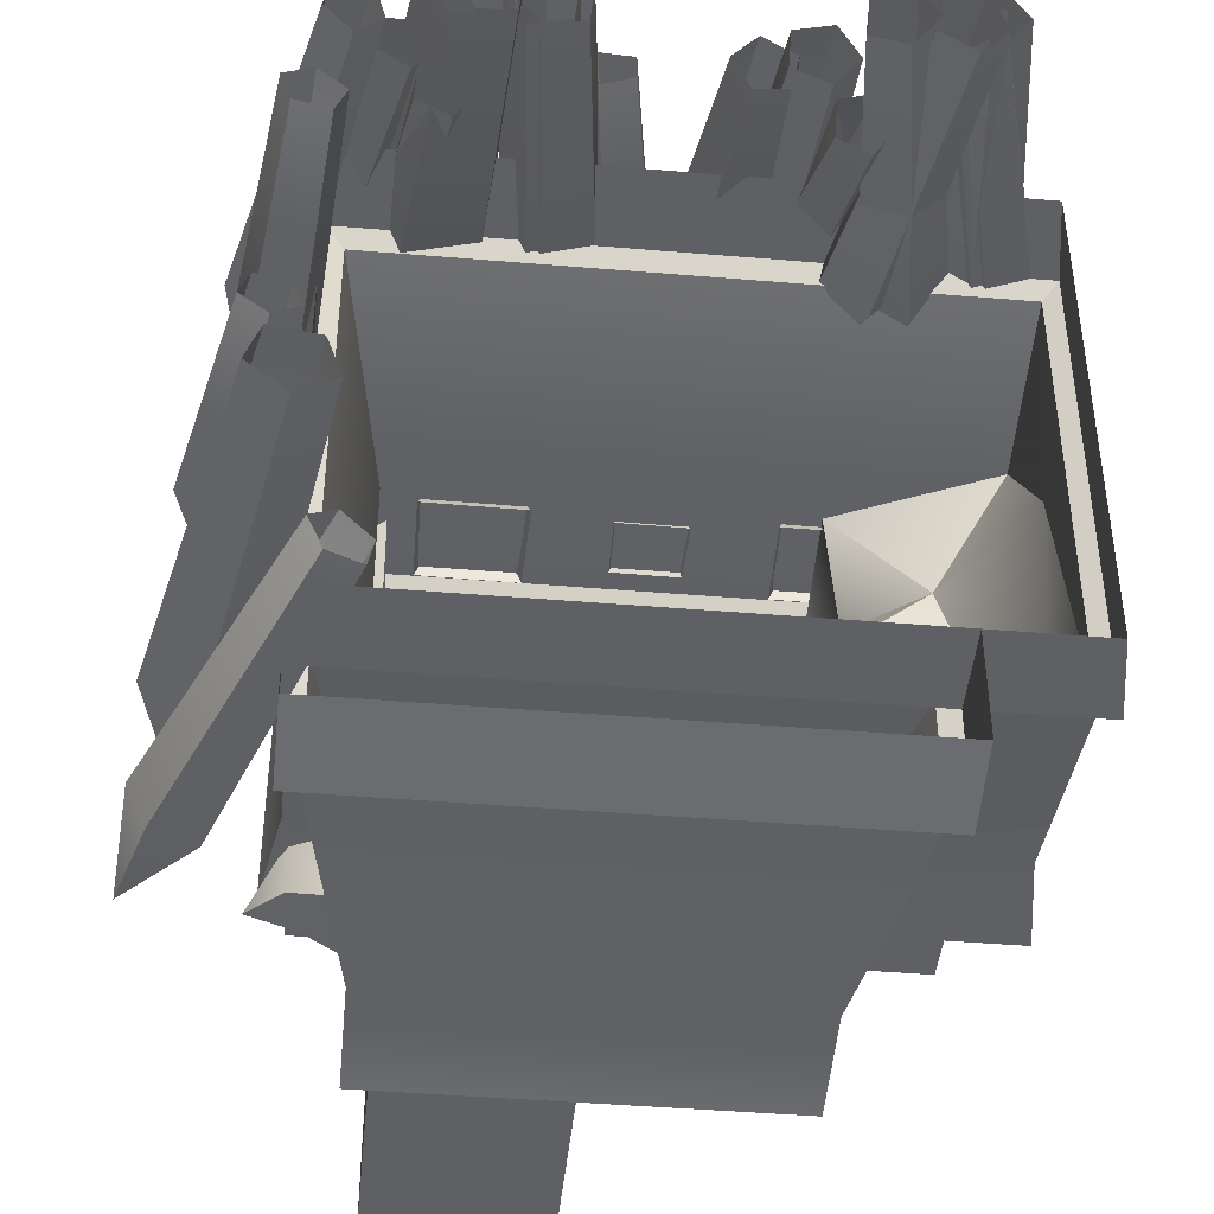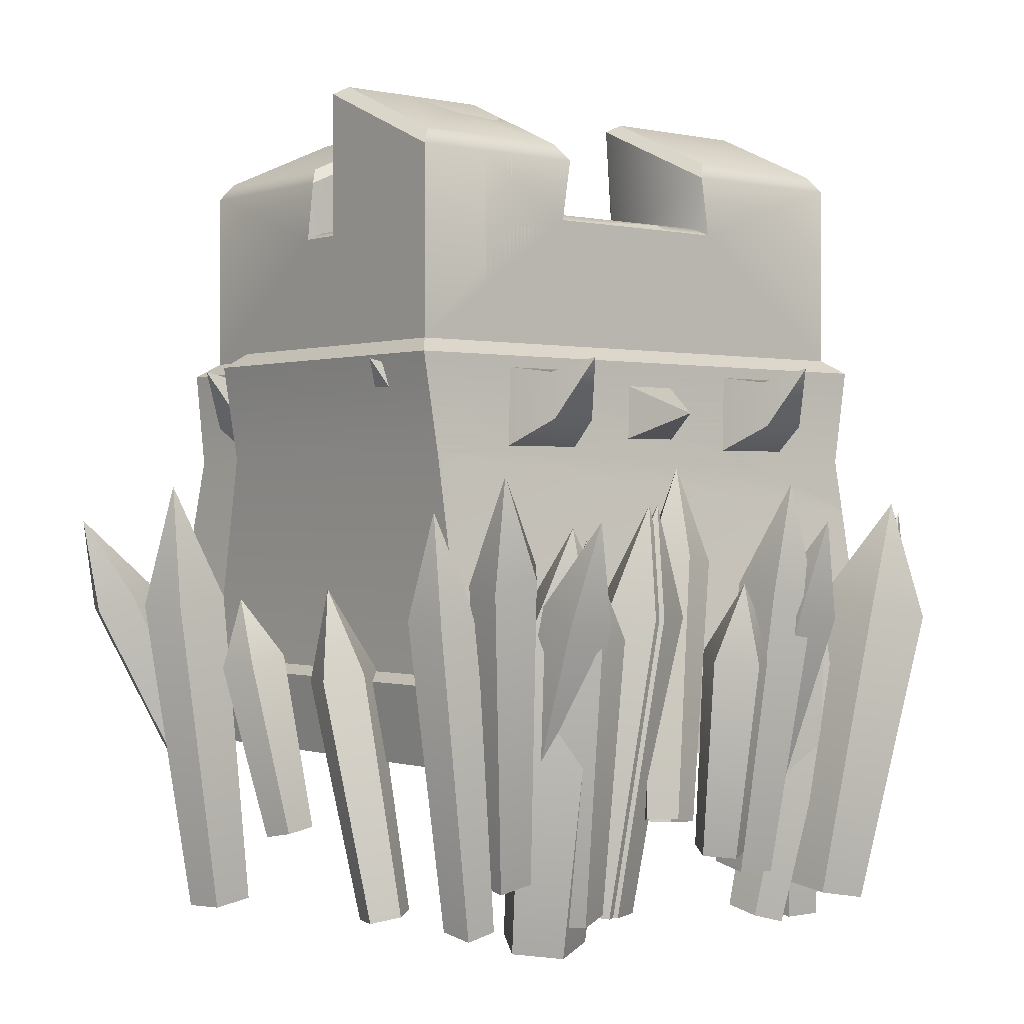
<metadata>
{"format":"obj","ext":"obj","renderer":"f3d","projection":"perspective","resolution":1024,"background":"white","views":[{"elev":-43.9,"azim":-5.6,"up":"+Z"},{"elev":-0.0,"azim":-39.7,"up":"+Y"}]}
</metadata>
<code>
o Mesh
v -42.51 61.99 29.77
v -42.51 61.99 6.59
v -15.64 81.36 29.77
v -15.64 81.36 6.59
v -42.51 90.61 29.77
v -42.51 100.9 6.59
v 42.51 12.35 38.95
v -42.51 44.84 32.94
v -42.51 12.35 38.95
v -42.51 -1.066 -28.64
v -44.59 10.99 -28.77
v 42.51 -1.066 41.3
v 44.59 10.99 41.4
v -45.01 59.81 32.87
v 44.59 10.99 -28.77
v 42.51 -1.066 -28.64
v -44.59 10.99 41.4
v -42.51 -1.066 41.3
v -14.17 82.42 27.96
v -14.17 90.61 29.77
v -14.17 82.42 8.403
v -40.69 93.16 28.11
v -15.98 93.16 28.11
v -40.69 102 8.247
v -15.42 45.71 31.73
v -19.07 50.17 40.36
v -26.42 50.16 40.41
v -29.49 45.7 31.82
v -15.64 58.25 31.39
v -19.23 57.18 38.85
v -29.26 58.24 31.47
v -25.87 57.18 38.89
v -22.78 59.22 45.3
v 4.603 47.7 32.52
v -5.002 47.69 32.59
v 4.455 56.26 32.29
v -4.845 56.26 32.35
v -0.5255 51.59 42.34
v 20.68 44.85 32.94
v 42.51 36.51 34.48
v 42.51 22.65 15.44
v 20.67 61.99 -17.35
v 20.67 62 6.59
v 7.606 81.37 6.6
v 5.922 82.43 8.403
v 5.921 82.43 27.96
v 5.916 82.37 28.05
v 6.523 81.36 29.77
v 20.68 61.99 29.77
v 21.89 59.82 32.87
v -15.98 97.64 18.03
v -14.17 95.47 18.82
v -14.17 88.21 7.836
v -27.56 87.48 6.59
v -29.15 100.9 6.59
v -29.16 102 8.247
v -25.27 98.86 15.26
v -42.51 61.99 -17.35
v -42.51 12.35 -26.33
v -42.51 44.84 -20.45
v 42.51 12.35 -26.33
v -45.01 59.81 -20.45
v 20.67 44.85 -20.45
v 21.89 59.81 -20.44
v 42.51 36.51 -21.96
v 17.72 72.96 8.937
v 12.5 40.1 -0.06134
v 23.25 51.23 19.89
v 33.02 41.84 18.36
v 7.607 76.62 29.77
v 10.54 75.96 21.03
v -26.41 93.91 10.61
v -15.28 86.14 6.59
v -14.17 91.3 12.68
v 25.9 -22.59 38.31
v 23.49 -21.99 42.02
v 33.41 23.85 45.35
v 36.63 23.04 40.4
v 26.03 -23.61 45.47
v 36.81 21.68 49.94
v 30.02 -25.23 43.89
v 42.12 19.53 47.83
v 29.94 -24.59 39.47
v 42.01 20.37 41.94
v 41.75 36.18 46.13
v 27.51 -27.24 32.87
v 22.72 -27.99 35.12
v 15.61 13.32 39.39
v 21.99 14.33 36.39
v 23.51 -28.94 40.31
v 16.67 12.06 46.3
v 28.79 -28.77 41.27
v 23.69 12.29 47.58
v 31.26 -27.72 36.68
v 26.98 13.69 41.46
v 18.88 28.09 44.14
v -28.89 -11.61 34.59
v -33.3 -12.7 35.85
v -38.08 23.06 51.47
v -32.21 24.51 49.78
v -33.13 -14.81 40.06
v -37.85 20.26 57.07
v -28.61 -15.01 41.4
v -31.84 19.98 58.85
v -25.99 -13.04 38.01
v -28.35 22.61 54.34
v -35.03 34.93 60.31
v -15.85 -23.74 43.99
v -16.36 -23.18 38.65
v -11.29 21.35 42.34
v -10.61 20.61 49.45
v -21.61 -22.79 37.51
v -18.28 21.87 40.82
v -24.35 -23.11 42.14
v -21.92 21.45 47
v -20.79 -23.69 46.15
v -17.18 20.68 52.33
v -14.53 37.35 48.04
v 9.765 -16.24 44.58
v 9.204 -15.35 39.59
v 8.034 15.46 44.72
v 8.782 14.27 51.36
v 4.245 -15.69 38.48
v 1.428 15.01 43.24
v 1.742 -16.79 42.78
v -1.906 13.54 48.97
v 5.154 -17.13 46.55
v 2.639 13.09 53.99
v 2.89 25.35 50.6
v -42.51 61.99 -17.35
v 42.51 61.99 -17.35
v -42.51 61.99 29.77
v 42.51 61.99 29.77
v 42.51 61.99 6.59
v -42.51 61.99 6.59
v -15.64 81.36 29.77
v 15.64 81.36 29.77
v 15.64 81.36 6.59
v -15.64 81.36 6.59
v 42.51 90.61 29.77
v 42.51 100.9 6.59
v -42.51 90.61 29.77
v -42.51 100.9 6.59
v -42.51 12.35 -26.33
v -42.51 44.84 -20.45
v 42.51 44.84 -20.45
v 42.51 12.35 -26.33
v 42.51 12.35 38.95
v 42.51 44.84 32.94
v -42.51 44.84 32.94
v -42.51 12.35 38.95
v -42.51 -1.066 -28.64
v -44.59 10.99 -28.77
v 45.01 59.81 -20.45
v 42.51 -1.066 41.3
v 44.59 10.99 41.4
v -45.01 59.81 32.87
v -45.01 59.81 -20.45
v 44.59 10.99 -28.77
v 42.51 -1.066 -28.64
v 45.01 59.81 32.87
v -44.59 10.99 41.4
v -42.51 -1.066 41.3
v -14.17 82.42 27.96
v -14.17 90.61 29.77
v 14.17 90.61 29.77
v 14.17 82.42 27.96
v 14.17 82.42 8.403
v 14.17 100.9 6.59
v -14.17 100.9 6.59
v -14.17 82.42 8.403
v 40.69 93.16 28.11
v 40.69 102 8.247
v 15.98 102 8.247
v 15.98 93.16 28.11
v -40.69 93.16 28.11
v -15.98 93.16 28.11
v -15.98 102 8.247
v -40.69 102 8.247
v -15.42 45.71 31.73
v -19.07 50.17 40.36
v -26.42 50.16 40.41
v -29.49 45.7 31.82
v -15.64 58.25 31.39
v -19.23 57.18 38.85
v -29.26 58.24 31.47
v -25.87 57.18 38.89
v -22.78 59.22 45.3
v 29.48 45.71 31.73
v 25.83 50.17 40.36
v 18.48 50.16 40.41
v 15.41 45.7 31.82
v 29.26 58.25 31.39
v 25.67 57.18 38.85
v 15.64 58.24 31.47
v 19.03 57.18 38.89
v 22.12 59.22 45.3
v 4.603 47.7 32.52
v -5.002 47.69 32.59
v 4.455 56.26 32.29
v -4.845 56.26 32.35
v -0.5255 51.59 42.34
v 27.58 -22.59 38.31
v 25.17 -21.99 42.02
v 35.1 23.85 45.35
v 38.31 23.04 40.4
v 27.72 -23.61 45.47
v 38.49 21.68 49.94
v 31.7 -25.23 43.89
v 43.8 19.53 47.83
v 31.62 -24.59 39.47
v 43.69 20.37 41.94
v 43.43 36.18 46.13
v 19.98 -27.4 32.87
v 15.18 -26.73 35.12
v 20.47 14.86 39.39
v 26.86 13.96 36.39
v 15.66 -27.86 40.31
v 21.11 13.34 46.3
v 20.76 -29.25 41.27
v 27.89 11.5 47.58
v 23.42 -28.96 36.68
v 31.45 11.88 41.46
v 27.91 28.02 44.14
v 18.22 -11.61 33.57
v 13.82 -12.7 34.83
v 9.032 23.06 50.45
v 14.9 24.51 48.76
v 13.99 -14.81 39.04
v 9.263 20.26 56.05
v 18.5 -15.01 40.38
v 15.28 19.98 57.83
v 21.12 -13.04 36.99
v 18.76 22.61 53.33
v 12.09 34.93 59.29
v -14.17 -23.74 43.99
v -14.68 -23.18 38.65
v -9.604 21.35 42.34
v -8.928 20.61 49.45
v -19.93 -22.79 37.51
v -16.6 21.87 40.82
v -22.66 -23.11 42.14
v -20.24 21.45 47
v -19.11 -23.69 46.15
v -15.5 20.68 52.33
v -12.85 37.35 48.04
v -21.91 -27.41 42.01
v -22.74 -26.09 34.64
v -24.47 19.43 42.22
v -23.37 17.68 52.04
v -30.07 -26.6 33
v -34.23 18.76 40.03
v -33.77 -28.22 39.36
v -39.16 16.6 48.5
v -28.73 -28.72 44.93
v -32.44 15.93 55.92
v -32.07 34.04 50.92
v 42.51 61.99 -17.35
v 42.51 61.99 29.77
v 42.51 61.99 6.59
v -15.64 81.36 29.77
v 15.64 81.36 29.77
v 15.64 81.36 6.59
v 42.51 90.61 29.77
v 42.51 100.9 6.59
v 42.51 44.84 -20.45
v 42.51 12.35 -26.33
v 42.51 12.35 38.95
v 42.51 44.84 32.94
v 45.01 59.81 -20.45
v 42.51 -1.066 41.3
v 44.59 10.99 41.4
v 44.59 10.99 -28.77
v 42.51 -1.066 -28.64
v 45.01 59.81 32.87
v -42.51 -1.066 41.3
v -14.17 82.42 27.96
v -14.17 90.61 29.77
v 14.17 90.61 29.77
v 14.17 82.42 27.96
v 14.17 82.42 8.403
v 14.17 100.9 6.59
v 40.69 93.16 28.11
v 40.69 102 8.247
v 15.98 102 8.247
v 15.98 93.16 28.11
v -15.98 93.16 28.11
v -15.42 45.71 31.73
v -19.07 50.17 40.36
v -26.42 50.16 40.41
v -29.49 45.7 31.82
v -15.64 58.25 31.39
v -19.23 57.18 38.85
v -29.26 58.24 31.47
v -25.87 57.18 38.89
v -22.78 59.22 45.3
v 29.48 45.71 31.73
v 25.83 50.17 40.36
v 18.48 50.16 40.41
v 15.41 45.7 31.82
v 29.26 58.25 31.39
v 25.67 57.18 38.85
v 15.64 58.24 31.47
v 19.03 57.18 38.89
v 22.12 59.22 45.3
v 4.603 47.7 32.52
v -5.002 47.69 32.59
v 4.455 56.26 32.29
v -4.845 56.26 32.35
v -0.5255 51.59 42.34
v -7.791 61.99 6.59
v -9.605 82.42 8.403
v -14.17 82.42 12.97
v -29.31 93.16 28.11
v -34.14 44.84 32.94
v -40.15 12.35 38.95
v -34.08 59.81 32.87
v -42.6 10.99 41.4
v -30.97 90.61 29.77
v -40.15 12.35 -43.71
v -34.14 44.84 -43.71
v 25.13 12.35 -43.71
v 19.25 44.84 -43.71
v 16.15 61.99 -43.71
v 16.15 61.99 -17.35
v -7.791 61.99 -43.71
v -29.16 82.42 12.97
v -29.16 82.42 -15.37
v -9.605 82.42 -15.37
v -7.791 81.36 6.59
v -7.791 81.36 -16.84
v -29.31 93.16 -17.18
v -29.31 93.16 -41.9
v -9.449 102 -41.9
v -9.449 102 -17.18
v -30.97 61.99 -43.71
v -7.791 100.9 -43.71
v -30.97 90.61 -43.71
v -7.791 100.9 -15.37
v -30.97 90.61 -15.37
v -30.97 81.36 -16.84
v -30.97 90.61 12.97
v -14.17 98.06 12.97
v 27.56 10.99 -45.79
v 27.44 -1.066 -43.71
v 27.44 -1.066 -28.64
v 27.56 10.99 -28.77
v -34.08 59.81 -46.21
v 19.25 59.81 -46.21
v -42.6 10.99 -45.79
v -42.51 -1.066 -43.71
v -30.97 61.99 29.77
v -30.97 81.36 14.44
v -29.31 93.16 14.78
v -15.98 99.07 14.78
v -32.93 45.71 14.22
v -41.57 50.17 17.86
v -41.61 50.16 25.22
v -33.02 45.7 28.29
v -32.59 58.25 14.44
v -40.05 57.18 18.03
v -32.68 58.24 28.06
v -40.09 57.18 24.66
v -46.51 59.22 21.58
v -32.93 45.71 -30.68
v -41.57 50.17 -27.03
v -41.61 50.16 -19.68
v -33.02 45.7 -16.61
v -32.59 58.25 -30.46
v -40.05 57.18 -26.87
v -32.68 58.24 -16.84
v -40.09 57.18 -20.24
v -46.51 59.22 -23.32
v -33.73 47.7 -5.805
v -43.55 51.59 -0.6765
v -33.79 47.69 3.8
v -33.49 56.26 -5.657
v -33.55 56.26 3.643
v 19.25 44.84 -20.45
v 25.13 12.35 -26.33
v -30.97 70.3 29.77
v 19.25 59.81 -20.45
v -33.98 -17.5 43.81
v -31.4 -15.85 40.56
v -39.77 29.05 51.72
v -43.2 26.85 56.05
v -33.85 -16.19 36.7
v -43.03 28.59 46.58
v -37.95 -18.05 37.57
v -48.49 26.11 47.74
v -38.02 -18.86 41.96
v -48.59 25.04 53.6
v -47.68 41.33 54.66
v -26.79 -24.11 47.65
v -21.88 -22.95 45.88
v -25.71 18.02 54.93
v -32.24 16.49 57.29
v -22.19 -22.36 40.58
v -26.11 18.81 47.87
v -27.27 -23.15 39.08
v -32.89 17.76 45.88
v -30.12 -24.23 43.45
v -36.68 16.32 51.7
v -32.54 32.32 54.4
v -12.44 -8.999 52.07
v -8.023 -9.817 50.66
v -1.507 28.82 47.39
v -7.395 29.91 49.28
v -8.089 -10.47 45.99
v -1.595 27.95 41.18
v -12.55 -10.05 44.53
v -7.538 28.51 39.23
v -15.24 -9.143 48.29
v -11.12 29.71 44.24
v -3.832 42.99 42.7
v 7.98 -18.55 39.27
v 8.287 -19.74 44.52
v 4.74 23.84 55.07
v 4.332 25.43 48.07
v 13.49 -19.95 45.88
v 11.68 23.56 56.87
v 16.41 -18.89 41.47
v 15.56 24.97 50.99
v 13 -18.02 37.38
v 11.02 26.12 45.55
v 8.705 40.67 54.86
v 22.94 -22.98 40.2
v 23.51 -24.1 47.63
v 26.95 21.36 55
v 26.19 22.86 45.1
v 30.74 -25.41 49.23
v 36.58 19.62 57.14
v 34.64 -25.09 42.8
v 41.78 20.05 48.56
v 29.82 -23.59 37.21
v 35.36 22.05 41.13
v 35.34 37.64 51.63
v -36.96 -22.52 36.92
v -40.3 -22.55 33.96
v -49.34 23.39 38.16
v -44.88 23.44 42.1
v -43.92 -24.29 36.17
v -54.16 21.08 41.1
v -42.82 -25.33 40.49
v -52.69 19.69 46.86
v -38.51 -24.23 40.95
v -46.95 21.15 47.48
v -52.52 36.32 44.88
v -40.18 -23.12 22.93
v -41.62 -23.77 18.58
v -44.55 12.01 12.03
v -42.64 12.88 17.82
v -46.17 -24.59 18.73
v -50.61 10.91 12.22
v -47.54 -24.45 23.16
v -52.44 11.11 18.13
v -43.84 -23.53 25.76
v -47.51 12.32 21.59
v -48.98 24.79 14.35
v -34.14 -11.61 -32.45
v -34.87 -12.7 -36.98
v -49.81 23.06 -43.59
v -48.83 24.51 -37.56
v -39.07 -14.81 -37.31
v -55.4 20.26 -44.03
v -40.94 -15.01 -32.99
v -57.88 19.98 -38.27
v -37.89 -13.04 -29.98
v -53.83 22.61 -34.27
v -58.95 34.93 -41.61
v -46.21 -27.87 -20.63
v -40.23 -26.89 -20.5
v -48.01 22.79 -15.9
v -55.97 21.48 -16.08
v -38.28 -26.34 -25.57
v -45.41 23.53 -22.66
v -43.06 -26.97 -28.84
v -51.78 22.68 -27.01
v -47.95 -27.93 -25.79
v -58.3 21.42 -22.95
v -55 40.39 -19.8
v -48.92 -13.11 3.97
v -44.57 -12.34 4.003
v -48.86 14.34 2.467
v -54.65 13.32 2.423
v -43.1 -12.63 -0.146
v -46.9 13.95 -3.06
v -46.54 -13.59 -2.743
v -51.49 12.68 -6.519
v -50.14 -13.88 -0.1988
v -56.28 12.29 -3.13
v -53.39 22.91 -2.564
g Wall_Damaged
f 59 9 8 60
f 1 3 20 5
f 2 1 5 6
f 16 10 11 15
f 18 12 13 17
f 12 16 15 13
f 10 18 17 11
f 62 60 8 14
f 59 61 15 11
f 7 9 17 13
f 61 7 13 15
f 9 59 11 17
f 14 1 2 58
f 14 58 62
f 3 19 20
f 22 5 20 23
f 24 6 5 22
f 28 25 26 27
f 29 30 26 25
f 31 32 30 29
f 33 32 27
f 26 33 27
f 30 33 26
f 32 33 30
f 31 28 27 32
f 34 38 35
f 34 36 38
f 36 37 38
f 38 37 35
f 39 14 8
f 9 7 40 8
f 39 8 40
f 41 40 7 61
f 41 61 65
f 60 62 64 63
f 58 2 43 42
f 43 2 4 44
f 21 45 44 4
f 21 19 46 45
f 46 19 3 47
f 47 3 48
f 70 48 3 1
f 70 1 49
f 1 14 50 49
f 50 14 39
f 23 20 52 51
f 52 20 19 74
f 21 53 74 19
f 4 73 53 21
f 54 73 4 2
f 54 2 6 55
f 55 6 24 56
f 56 24 22 57
f 57 22 23 51
f 61 59 60 65
f 65 60 63
f 64 62 58 42
f 43 66 49
f 49 50 39
f 63 64 42 43
f 63 43 67
f 67 68 69
f 63 67 65
f 65 67 69
f 67 43 68
f 66 70 49
f 43 44 66
f 66 44 71
f 46 70 71
f 45 46 71
f 44 45 71
f 70 66 71
f 43 49 68
f 68 49 39
f 68 39 69
f 69 41 65
f 39 40 69
f 69 40 41
f 54 55 72
f 73 54 72 53
f 72 74 53
f 72 56 57
f 57 74 72
f 55 56 72
f 57 51 74
f 51 52 74
f 70 46 47 48
f 75 76 77 78
f 79 80 77 76
f 81 82 80 79
f 83 84 82 81
f 75 78 84 83
f 78 77 85
f 77 80 85
f 80 82 85
f 82 84 85
f 84 78 85
f 86 87 88 89
f 90 91 88 87
f 92 93 91 90
f 94 95 93 92
f 86 89 95 94
f 89 88 96
f 88 91 96
f 91 93 96
f 93 95 96
f 95 89 96
f 97 98 99 100
f 101 102 99 98
f 103 104 102 101
f 105 106 104 103
f 97 100 106 105
f 100 99 107
f 99 102 107
f 102 104 107
f 104 106 107
f 106 100 107
f 108 109 110 111
f 112 113 110 109
f 114 115 113 112
f 116 117 115 114
f 108 111 117 116
f 111 110 118
f 110 113 118
f 113 115 118
f 115 117 118
f 117 111 118
f 119 120 121 122
f 123 124 121 120
f 125 126 124 123
f 127 128 126 125
f 119 122 128 127
f 122 121 129
f 121 124 129
f 124 126 129
f 126 128 129
f 128 122 129
g Wall
f 145 146 147 144
f 149 150 151 148
f 146 149 148 147
f 130 135 134 131
f 144 151 150 145
f 167 168 171 164
f 132 133 137 136
f 134 135 139 138
f 172 173 174 175
f 179 176 177 178
f 133 134 141 140
f 134 138 169 141
f 168 167 166 169
f 137 133 140 166
f 132 136 165 142
f 164 171 170 165
f 139 135 143 170
f 135 132 142 143
f 158 154 146 145
f 160 152 153 159
f 161 157 150 149
f 163 155 156 162
f 161 149 146 154
f 155 160 159 156
f 152 163 162 153
f 158 145 150 157
f 130 131 154 158
f 144 147 159 153
f 133 132 157 161
f 148 151 162 156
f 154 131 134 133
f 154 133 161
f 147 148 156 159
f 151 144 153 162
f 157 132 135 130
f 157 130 158
f 136 164 165
f 137 166 167
f 138 168 169
f 139 170 171
f 164 136 137 167
f 168 138 139 171
f 172 140 141 173
f 173 141 169 174
f 174 169 166 175
f 175 166 140 172
f 176 142 165 177
f 177 165 170 178
f 178 170 143 179
f 179 143 142 176
f 183 180 181 182
f 184 185 181 180
f 186 187 185 184
f 188 187 182
f 181 188 182
f 185 188 181
f 187 188 185
f 186 183 182 187
f 192 189 190 191
f 193 194 190 189
f 195 196 194 193
f 197 196 191
f 190 197 191
f 194 197 190
f 196 197 194
f 195 192 191 196
f 198 202 199
f 198 200 202
f 200 201 202
f 202 201 199
f 203 204 205 206
f 207 208 205 204
f 209 210 208 207
f 211 212 210 209
f 203 206 212 211
f 206 205 213
f 205 208 213
f 208 210 213
f 210 212 213
f 212 206 213
f 214 215 216 217
f 218 219 216 215
f 220 221 219 218
f 222 223 221 220
f 214 217 223 222
f 217 216 224
f 216 219 224
f 219 221 224
f 221 223 224
f 223 217 224
f 225 226 227 228
f 229 230 227 226
f 231 232 230 229
f 233 234 232 231
f 225 228 234 233
f 228 227 235
f 227 230 235
f 230 232 235
f 232 234 235
f 234 228 235
f 236 237 238 239
f 240 241 238 237
f 242 243 241 240
f 244 245 243 242
f 236 239 245 244
f 239 238 246
f 238 241 246
f 241 243 246
f 243 245 246
f 245 239 246
f 247 248 249 250
f 251 252 249 248
f 253 254 252 251
f 255 256 254 253
f 247 250 256 255
f 250 249 257
f 249 252 257
f 252 254 257
f 254 256 257
f 256 250 257
g Wall_Corner
f 268 269 315 316
f 266 269 268 267
f 325 311 260 258
f 281 312 313 280
f 277 280 313
f 311 330 263 260
f 283 284 285 286
f 259 260 265 264
f 260 263 282 265
f 281 280 279 282
f 262 259 264 279
f 278 277 313 343
f 274 346 347 273
f 317 315 269 275
f 275 269 266 270
f 271 274 273 272
f 275 259 352 317
f 268 316 318 272
f 270 258 260 259
f 270 259 275
f 267 268 272 273
f 261 277 278
f 262 279 280
f 263 281 282
f 277 261 262 280
f 281 263 330 312
f 283 264 265 284
f 284 265 282 285
f 285 282 279 286
f 286 279 264 283
f 287 278 343 355
f 291 288 289 290
f 292 293 289 288
f 294 295 293 292
f 296 295 290
f 289 296 290
f 293 296 289
f 295 296 293
f 294 291 290 295
f 300 297 298 299
f 301 302 298 297
f 303 304 302 301
f 305 304 299
f 298 305 299
f 302 305 298
f 304 305 302
f 303 300 299 304
f 306 310 307
f 306 308 310
f 308 309 310
f 310 309 307
f 266 267 380 379
f 262 261 381 259
f 352 259 381
f 314 287 355
f 261 278 319 381
f 382 270 266 379
f 276 271 272 318
f 258 270 382 325
f 267 273 347 380
f 319 278 287 314
f 320 316 315 321
f 323 322 320 321
f 325 324 326 311
f 313 312 329 328
f 327 313 328
f 311 326 331 330
f 333 332 335 334
f 336 338 337 326
f 326 337 339 331
f 329 339 340 328
f 341 340 338 336
f 342 343 313 327
f 345 344 347 346
f 317 348 321 315
f 348 349 323 321
f 351 350 344 345
f 348 317 352 336
f 320 350 318 316
f 349 348 336 326
f 349 326 324
f 322 344 350 320
f 353 342 327
f 341 328 340
f 331 339 329
f 327 328 341 353
f 329 312 330 331
f 333 334 337 338
f 334 335 339 337
f 335 332 340 339
f 332 333 338 340
f 354 355 343 342
f 359 358 357 356
f 360 356 357 361
f 362 360 361 363
f 364 358 363
f 357 358 364
f 361 357 364
f 363 361 364
f 362 363 358 359
f 368 367 366 365
f 369 365 366 370
f 371 369 370 372
f 373 367 372
f 366 367 373
f 370 366 373
f 372 370 373
f 371 372 367 368
f 374 376 375
f 374 375 377
f 377 375 378
f 375 376 378
f 323 379 380 322
f 381 353 341 336
f 352 381 336
f 314 355 354
f 353 381 319 342
f 382 379 323 349
f 276 318 350 351
f 324 325 382 349
f 322 380 347 344
f 319 314 354 342
f 383 384 385 386
f 387 388 385 384
f 389 390 388 387
f 391 392 390 389
f 383 386 392 391
f 386 385 393
f 385 388 393
f 388 390 393
f 390 392 393
f 392 386 393
f 394 395 396 397
f 398 399 396 395
f 400 401 399 398
f 402 403 401 400
f 394 397 403 402
f 397 396 404
f 396 399 404
f 399 401 404
f 401 403 404
f 403 397 404
f 405 406 407 408
f 409 410 407 406
f 411 412 410 409
f 413 414 412 411
f 405 408 414 413
f 408 407 415
f 407 410 415
f 410 412 415
f 412 414 415
f 414 408 415
f 416 417 418 419
f 420 421 418 417
f 422 423 421 420
f 424 425 423 422
f 416 419 425 424
f 419 418 426
f 418 421 426
f 421 423 426
f 423 425 426
f 425 419 426
f 427 428 429 430
f 431 432 429 428
f 433 434 432 431
f 435 436 434 433
f 427 430 436 435
f 430 429 437
f 429 432 437
f 432 434 437
f 434 436 437
f 436 430 437
f 438 439 440 441
f 442 443 440 439
f 444 445 443 442
f 446 447 445 444
f 438 441 447 446
f 441 440 448
f 440 443 448
f 443 445 448
f 445 447 448
f 447 441 448
f 449 450 451 452
f 453 454 451 450
f 455 456 454 453
f 457 458 456 455
f 449 452 458 457
f 452 451 459
f 451 454 459
f 454 456 459
f 456 458 459
f 458 452 459
f 460 461 462 463
f 464 465 462 461
f 466 467 465 464
f 468 469 467 466
f 460 463 469 468
f 463 462 470
f 462 465 470
f 465 467 470
f 467 469 470
f 469 463 470
f 471 472 473 474
f 475 476 473 472
f 477 478 476 475
f 479 480 478 477
f 471 474 480 479
f 474 473 481
f 473 476 481
f 476 478 481
f 478 480 481
f 480 474 481
f 482 483 484 485
f 486 487 484 483
f 488 489 487 486
f 490 491 489 488
f 482 485 491 490
f 485 484 492
f 484 487 492
f 487 489 492
f 489 491 492
f 491 485 492

</code>
